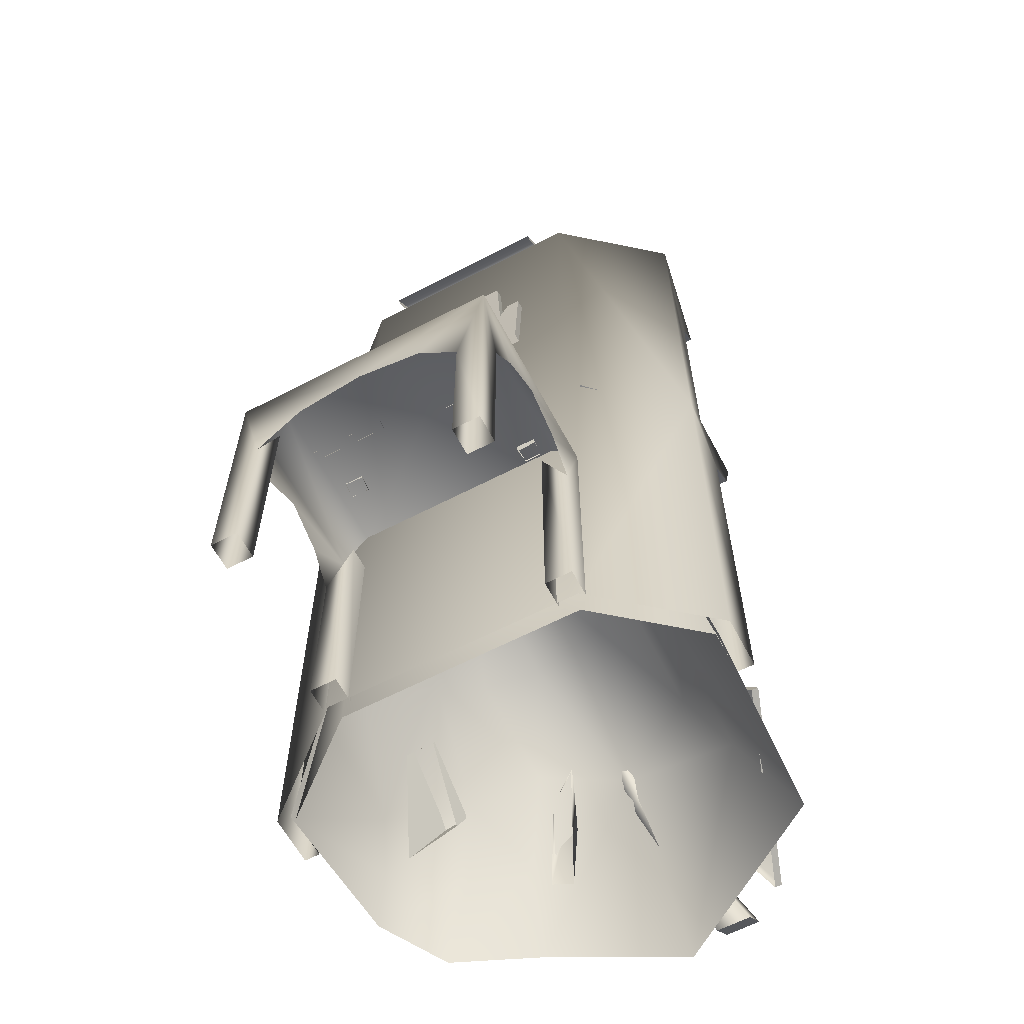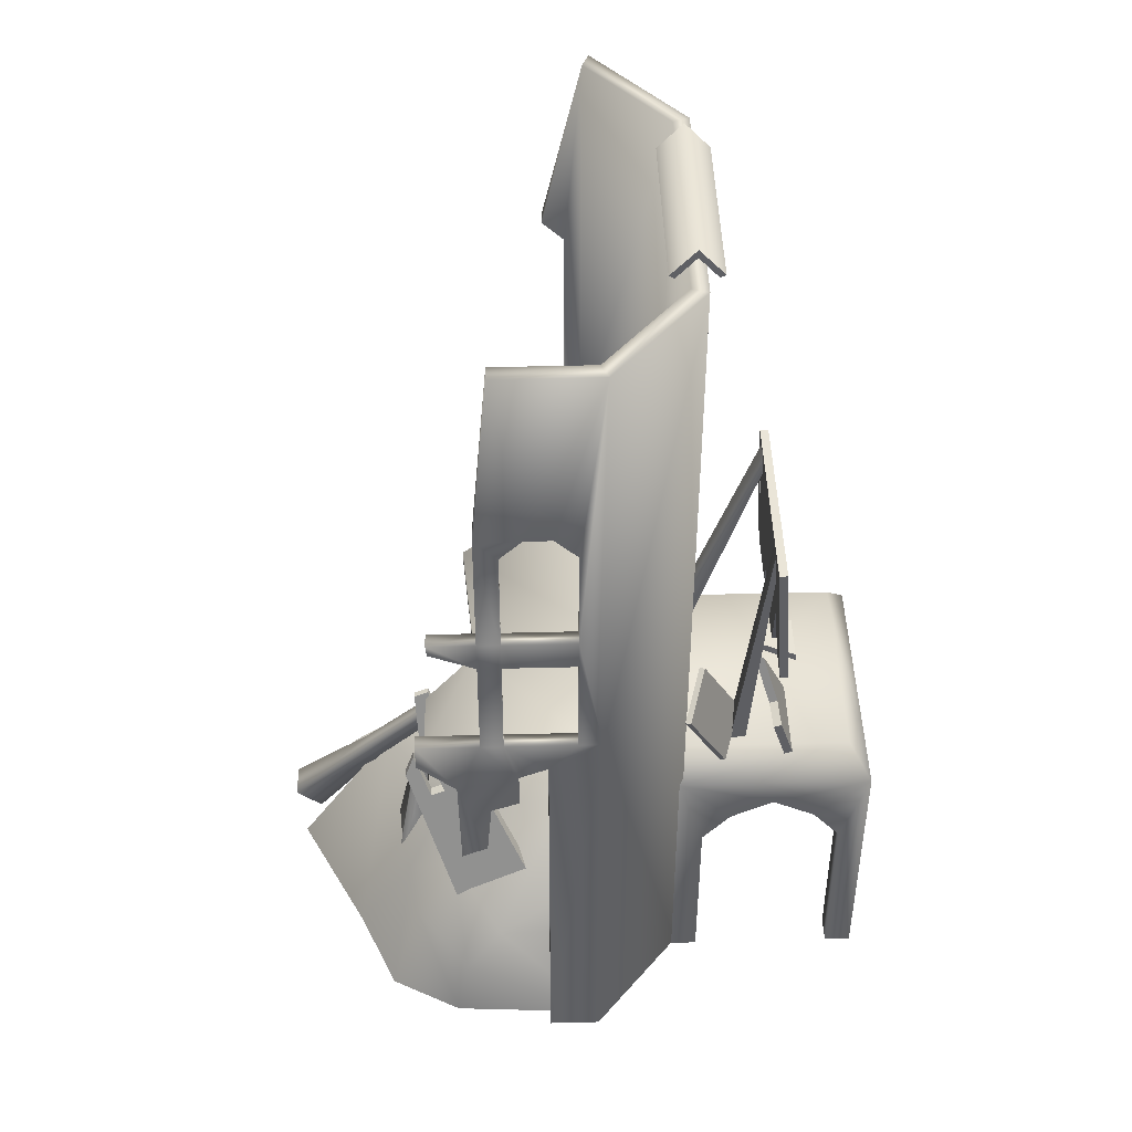
<metadata>
{"format":"obj","ext":"obj","renderer":"f3d","projection":"perspective","resolution":1024,"background":"white","views":[{"elev":-62.0,"azim":-62.1,"up":"+Y"},{"elev":44.9,"azim":178.3,"up":"+Y"}]}
</metadata>
<code>
g fcbg_desertcrystal_house_05
v 1.866 1.312 0.2346
v 2.578 0.005734 0.6767
v 2.82 0.2079 0.6767
v 1.993 1.418 0.2346
v 0.8415 2.458 0.03427
v 0.95 2.549 0.03427
v 0.95 2.549 0.1757
v 1.993 1.418 0.4004
v 2.82 0.2079 0.9919
v 2.578 0.005734 0.9919
v 1.866 1.312 0.4004
v 2.578 0.005734 0.6767
v 0.8415 2.458 0.1757
v 1.866 1.312 0.2346
v 0.8415 2.458 0.03427
v 2.82 0.2079 0.6767
v 2.578 0.005734 0.6767
v 2.578 0.005734 0.9919
v 2.82 0.2079 0.9919
v 0.8415 2.458 0.1757
v 0.8415 2.458 0.03427
v 0.95 2.549 0.03427
v 0.95 2.549 0.1757
v 1.362 1.671 -0.03637
v 1.37 1.389 -0.09986
v 1.437 1.116 -0.3189
v 1.362 1.671 -0.1778
v 1.74 0.4104 -0.5096
v 1.495 1.719 -0.1778
v 1.495 1.719 -0.03637
v 1.824 0.4104 -0.3307
v 1.37 1.389 -0.09986
v 1.362 1.671 -0.03637
v 1.362 1.671 -0.03637
v 1.362 1.671 -0.1778
v 1.495 1.719 -0.1778
v 1.495 1.719 -0.03637
v 0.913 0.4302 -1.498
v 1.568 2.067 -0.6889
v 1.49 2.257 -0.625
v 1.33 1.907 -0.8016
v 0.4008 1.214 -1.271
v 1.204 1.966 -0.8016
v 1.328 2.906 -0.3858
v 1.426 2.451 -0.5564
v 1.454 2.848 -0.3858
v 0.913 0.4302 -1.498
v 1.103 0.9056 -1.134
v 1.568 2.067 -0.6115
v 1.568 2.067 -0.6889
v 1.568 2.067 -0.6889
v 1.568 2.067 -0.6115
v 1.49 2.257 -0.5533
v 1.49 2.257 -0.625
v 1.328 2.906 -0.3858
v 1.328 2.906 -0.3354
v 0.4951 1.387 -1.059
v 0.4008 1.214 -1.271
v 1.49 2.257 -0.625
v 1.49 2.257 -0.5533
v 1.33 1.907 -0.7141
v 1.33 1.907 -0.8016
v 1.204 1.966 -0.8016
v 1.204 1.966 -0.7141
v 1.426 2.451 -0.4907
v 1.426 2.451 -0.5564
v 1.33 1.907 -0.8016
v 1.33 1.907 -0.7141
v 1.204 1.966 -0.7141
v 1.204 1.966 -0.8016
v 1.426 2.451 -0.5564
v 1.426 2.451 -0.4907
v 1.454 2.848 -0.3354
v 1.454 2.848 -0.3858
v 1.454 2.848 -0.3858
v 1.454 2.848 -0.3354
v 1.328 2.906 -0.3354
v 1.328 2.906 -0.3858
v 1.568 2.067 -0.6115
v 1.33 1.907 -0.7141
v 1.49 2.257 -0.5533
v 1.103 0.9056 -1.134
v 0.4951 1.387 -1.059
v 1.204 1.966 -0.7141
v 1.328 2.906 -0.3354
v 1.426 2.451 -0.4907
v 1.454 2.848 -0.3354
v 1.027 3.563 -1.974
v 1.008 2.638 -1.974
v 0.781 2.744 -1.974
v 0.7375 3.265 -1.974
v 0.4925 3.359 -1.974
v 0.4913 3.7 -1.974
v 0.8141 4.11 -1.974
v 1.367 4.11 -1.974
v 1.367 3.87 -1.974
v 0.6141 4.11 -1.974
v 0.2351 3.81 -1.974
v 0.8141 5.089 -1.974
v -0.01811 4.11 -1.974
v -0.1676 4.11 -1.973
v 0.2354 3.576e-06 -1.974
v -0.1676 3.576e-06 -1.973
v -0.01813 5.089 -1.974
v -0.8835 3.576e-06 -1.103
v 0.614 5.089 -1.974
v -0.01832 5.361 -1.974
v -0.8835 8.166 -1.103
v -0.8835 3.576e-06 1.103
v -0.1676 8.166 -1.973
v -0.8835 8.166 1.103
v -0.1676 4.11 1.962
v -0.1676 3.576e-06 1.962
v 0.2354 3.576e-06 1.961
v -0.1676 8.166 1.962
v 0.2351 3.536 1.961
v 0.6148 5.361 -1.974
v -0.01837 6.34 -1.974
v 0.182 6.529 -1.974
v 0.4226 6.529 -1.974
v 0.6688 8.166 -1.974
v 0.814 6.525 -1.974
v 0.6147 6.34 -1.974
v 0.8141 5.361 -1.974
v 1.225 5.361 -1.974
v 1.216 5.259 -1.974
v 0.4913 3.7 1.961
v 0.6141 4.11 1.961
v -0.01812 4.11 1.961
v -0.01837 6.34 1.961
v 0.182 6.529 1.961
v 0.6147 6.34 -2.115
v 0.6147 6.34 -1.974
v 0.6148 5.361 -1.974
v 0.6148 5.361 -2.115
v -0.01832 5.361 -1.974
v -0.01831 5.361 -2.115
v -0.01837 6.34 -1.974
v -0.01836 6.34 -2.115
v -0.2279 8.166 -2.115
v 0.182 6.529 -2.115
v -0.2279 4.11 -2.115
v -0.01813 5.089 -2.115
v 0.4226 6.529 -2.115
v 0.814 6.525 -2.115
v 0.614 5.089 -2.115
v -0.01811 4.11 -2.115
v -0.01813 5.089 -1.974
v -0.01811 4.11 -1.974
v 0.6141 4.11 -2.115
v 0.6141 4.11 -1.974
v 0.614 5.089 -1.974
v 0.8141 5.089 -2.115
v 0.6688 8.166 -2.115
v 0.2351 3.81 -2.115
v 0.8141 5.361 -2.115
v 0.6688 8.166 -1.974
v 0.814 6.525 -1.974
v -0.1676 8.166 -1.973
v 0.8141 5.361 -1.974
v -0.8835 8.166 -1.103
v 1.225 5.361 -2.115
v 1.225 5.361 -1.974
v 1.216 5.259 -2.115
v 1.216 5.259 -1.974
v -1.026 8.166 -1.155
v -0.8835 8.166 1.103
v -1.026 8.166 1.155
v -0.1676 8.166 1.962
v -1.026 3.576e-06 -1.155
v -0.2279 3.576e-06 -2.115
v -1.026 3.576e-06 1.155
v 0.2354 3.576e-06 -2.115
v 0.2351 3.81 -1.974
v 0.2354 3.576e-06 -1.974
v -0.2279 4.11 2.115
v -0.2279 3.576e-06 2.115
v 0.2354 3.576e-06 2.115
v -0.2279 8.166 2.115
v -0.01812 4.11 2.115
v 0.2351 3.536 2.115
v 0.2354 3.576e-06 1.961
v 0.2351 3.536 1.961
v 0.182 6.529 2.115
v 0.182 6.529 1.961
v -0.01837 6.34 2.115
v -0.01837 6.34 1.961
v -0.01812 4.11 1.961
v 0.6141 4.11 1.961
v 0.6141 4.11 2.115
v 0.4913 3.7 2.115
v 0.4913 3.7 1.961
v 0.7375 3.265 -2.115
v 0.7375 3.265 -1.974
v 0.781 2.744 -1.974
v 0.781 2.744 -2.115
v 1.027 3.563 -2.115
v 1.008 2.638 -2.115
v 0.4925 3.359 -2.115
v 1.027 3.563 -1.974
v 1.008 2.638 -1.974
v 0.4913 3.7 -2.115
v 0.4925 3.359 -1.974
v 0.4913 3.7 -1.974
v 0.8141 4.11 -2.115
v 0.8141 5.089 -1.974
v 0.8141 4.11 -1.974
v 1.367 4.11 -2.115
v 1.367 3.87 -2.115
v 1.367 4.11 -1.974
v 1.367 3.87 -1.974
v -0.9882 2.739 -0.9722
v -0.9883 2.739 0.9727
v -2.569 2.739 0.9727
v -2.569 2.739 -0.9722
v -2.769 2.449 -1.202
v -2.769 2.449 1.203
v -2.769 1.977 0.0002587
v -2.769 1.847 -0.5831
v -2.769 1.473 -0.9609
v -2.769 1.847 0.5836
v -2.769 1.473 0.9614
v -2.769 3.576e-06 1.203
v -2.769 3.576e-06 0.9614
v -2.528 2.177 0.9614
v -2.528 3.576e-06 0.9614
v -2.769 3.576e-06 -0.9609
v -2.769 3.576e-06 -1.202
v -2.528 3.576e-06 -0.9609
v -2.528 2.177 -0.9609
v -2.273 1.975 -1.202
v -1.879 2.177 -1.202
v -2.528 1.673 -1.202
v -2.769 3.576e-06 -1.202
v -2.528 3.576e-06 -1.202
v -2.528 2.177 -0.9609
v -2.528 3.576e-06 -0.9609
v -0.9889 2.449 -1.202
v -2.569 2.739 -0.9722
v -0.9882 2.739 -0.9722
v -1.485 1.975 -1.202
v -1.23 1.673 -1.202
v -0.9889 3.576e-06 -1.202
v -1.23 3.576e-06 -1.202
v -1.23 3.576e-06 -0.9609
v -1.23 2.177 -0.9609
v -0.9889 3.576e-06 -0.9609
v -0.9889 2.178 -0.9609
v -2.528 3.576e-06 1.203
v -2.769 3.576e-06 1.203
v -2.769 2.449 1.203
v -2.528 1.673 1.203
v -2.528 3.576e-06 0.9614
v -2.528 2.177 0.9614
v -2.273 1.975 1.203
v -1.879 2.177 1.203
v -0.9889 2.449 1.203
v -1.485 1.975 1.203
v -1.23 1.673 1.203
v -0.9883 2.739 0.9727
v -2.569 2.739 0.9727
v -0.9889 3.576e-06 1.203
v -1.23 3.576e-06 1.203
v -1.23 2.177 0.9614
v -1.23 3.576e-06 0.9614
v -0.9889 2.178 0.9614
v -0.9889 3.576e-06 0.9614
v 1.288 4.015 -2.042
v 1.288 3.897 -2.042
v 1.288 3.897 -1.466
v 1.288 4.015 -1.466
v 0.8602 3.897 -0.9609
v 0.8602 4.015 -0.9609
v -0.1744 4.015 -2.042
v 0.9656 3.897 0.3342
v -0.95 4.015 -1.243
v 0.9656 4.015 0.3342
v 0.1735 3.897 1.008
v -0.95 4.015 1.269
v 0.1735 4.015 1.008
v -0.2066 3.897 2.037
v -0.2065 4.015 2.037
v -1.883 4.36 0.9636
v -1.883 4.36 1.076
v -1.947 3.415 1.076
v -1.896 4.162 0.8876
v -1.947 3.415 0.5186
v -1.929 3.673 0.4027
v -1.929 3.673 0.2216
v -1.837 5.023 0.8218
v -1.896 4.162 -0.655
v -1.947 3.415 0.06221
v -1.947 3.415 -0.2638
v -1.837 5.023 -1.061
v -1.921 3.796 -0.818
v -1.924 3.744 -1.061
v -1.887 3.161 -0.818
v -2.029 2.728 -1.061
v -1.906 3.102 -1.061
v -2.029 2.728 -0.2638
v -1.749 3.577 -0.655
v -1.856 2.811 0.2216
v -1.856 2.811 0.4027
v -2.164 2.829 0.5186
v -2.164 2.829 0.06221
v -1.896 4.162 0.8876
v -1.819 4.159 0.8876
v -1.806 4.356 0.9636
v -1.883 4.36 0.9636
v -1.883 4.36 1.076
v -1.806 4.356 1.076
v -1.87 3.411 1.076
v -1.947 3.415 1.076
v -1.883 4.36 0.9636
v -1.806 4.356 0.9636
v -1.806 4.356 1.076
v -1.883 4.36 1.076
v -1.924 3.744 -1.061
v -1.848 3.74 -1.061
v -1.761 5.019 -1.061
v -1.837 5.023 -1.061
v -1.896 4.162 -0.655
v -1.819 4.159 -0.655
v -1.844 3.792 -0.818
v -1.921 3.796 -0.818
v -1.947 3.415 0.5186
v -1.87 3.411 0.5186
v -1.853 3.669 0.4027
v -1.929 3.673 0.4027
v -1.947 3.415 -0.2638
v -1.87 3.411 -0.2638
v -1.819 4.159 -0.655
v -1.896 4.162 -0.655
v -1.929 3.673 0.2216
v -1.853 3.669 0.2216
v -1.87 3.411 0.06221
v -1.947 3.415 0.06221
v -1.837 5.023 -1.061
v -1.761 5.019 -1.061
v -1.761 5.019 0.8218
v -1.837 5.023 0.8218
v -1.837 5.023 0.8218
v -1.761 5.019 0.8218
v -1.819 4.159 0.8876
v -1.896 4.162 0.8876
v -1.906 3.102 -1.061
v -1.833 3.078 -1.061
v -1.814 3.137 -0.818
v -1.887 3.161 -0.818
v -2.029 2.728 -1.061
v -1.957 2.704 -1.061
v -1.833 3.078 -1.061
v -1.906 3.102 -1.061
v -1.749 3.577 -0.655
v -1.676 3.553 -0.655
v -1.957 2.704 -0.2638
v -2.029 2.728 -0.2638
v -1.887 3.161 -0.818
v -1.814 3.137 -0.818
v -1.676 3.553 -0.655
v -1.749 3.577 -0.655
v -2.164 2.829 0.06221
v -2.168 2.752 0.06221
v -1.86 2.734 0.2216
v -1.856 2.811 0.2216
v -1.856 2.811 0.4027
v -1.86 2.734 0.4027
v -2.168 2.752 0.5186
v -2.164 2.829 0.5186
v -1.856 2.811 0.2216
v -1.86 2.734 0.2216
v -1.86 2.734 0.4027
v -1.856 2.811 0.4027
v -1.848 3.74 -1.061
v -1.844 3.792 -0.818
v -1.819 4.159 -0.655
v -1.761 5.019 -1.061
v -1.761 5.019 0.8218
v -1.853 3.669 0.2216
v -1.87 3.411 -0.2638
v -1.87 3.411 0.06221
v -1.819 4.159 0.8876
v -1.853 3.669 0.4027
v -1.87 3.411 1.076
v -1.87 3.411 0.5186
v -1.806 4.356 1.076
v -1.806 4.356 0.9636
v -1.814 3.137 -0.818
v -1.957 2.704 -0.2638
v -1.676 3.553 -0.655
v -1.957 2.704 -1.061
v -1.833 3.078 -1.061
v -2.164 2.829 0.5186
v -2.168 2.752 0.5186
v -2.168 2.752 0.06221
v -2.164 2.829 0.06221
v -1.047 2.727 0.8625
v -1.763 4.992 0.6575
v -1.763 4.992 0.5177
v -1.047 2.727 0.7133
v -1.778 4.776 0.5193
v -1.79 4.778 0.6572
v -1.196 2.694 0.8809
v -1.192 2.68 0.7056
v -1.79 4.778 0.6572
v -1.763 4.992 0.6575
v -1.047 2.727 0.8625
v -1.196 2.694 0.8809
v -1.763 4.964 -0.77
v -1.792 4.777 -0.7675
v -1.611 2.723 -0.8635
v -1.465 2.733 -0.8847
v -1.792 4.777 -0.7675
v -1.786 4.776 -0.6077
v -1.61 2.715 -0.6945
v -1.611 2.723 -0.8635
v -1.786 4.776 -0.6077
v -1.763 4.964 -0.6081
v -1.465 2.733 -0.7088
v -1.61 2.715 -0.6945
v -0.9556 8.328 -0.8423
v -1.178 8.089 0.8425
v -1.178 8.089 -0.8425
v -0.9556 8.328 0.8423
v -0.733 8.089 0.8425
v -0.733 8.089 -0.8425
v -1.178 8.089 -0.8425
v -1.131 8.061 -0.8425
v -0.9556 8.254 -0.8423
v -0.9556 8.328 -0.8423
v -0.7801 8.061 -0.8425
v -0.733 8.089 -0.8425
v -0.9556 8.328 0.8423
v -1.131 8.061 0.8425
v -1.178 8.089 0.8425
v -0.9556 8.254 0.8423
v -0.733 8.089 0.8425
v -0.7801 8.061 0.8425
v -1.465 2.733 -0.8847
v -1.465 2.733 -0.7088
v -1.763 4.964 -0.6081
v -1.763 4.964 -0.77
v -1.047 2.727 0.7133
v -1.763 4.992 0.5177
v -1.778 4.776 0.5193
v -1.192 2.68 0.7056
v 0.8269 0.7866 1.717
v 0.7956 0.7434 1.665
v 0.9373 0.8583 1.483
v 0.9686 0.9015 1.534
v 0.7902 0.5305 1.954
v 1.425 0.768 1.262
v 1.456 0.8111 1.313
v 2.413 0.04409 1.374
v 2.077 0.7113 0.9125
v 2.108 0.7545 0.9639
v 2.382 0.0009284 1.323
v 0.7589 0.4873 1.903
v 0.7956 0.7434 1.665
v 0.8269 0.7866 1.717
v 0.7902 0.5305 1.954
v 2.382 0.0009284 1.323
v 0.7589 0.4873 1.903
v 0.7902 0.5305 1.954
v 2.413 0.04409 1.374
v -1.356 2.707 -1.114
v -1.405 2.723 -1.137
v -1.554 2.936 -0.6682
v -1.504 2.921 -0.6452
v -0.9947 3.495 -1.358
v -1.143 3.709 -0.8892
v -1.193 3.724 -0.9121
v -1.044 3.511 -1.381
v -1.356 2.707 -1.114
v -0.9947 3.495 -1.358
v -1.044 3.511 -1.381
v -1.405 2.723 -1.137
v -1.405 2.723 -1.137
v -1.044 3.511 -1.381
v -1.193 3.724 -0.9121
v -1.554 2.936 -0.6682
v -1.554 2.936 -0.6682
v -1.193 3.724 -0.9121
v -1.143 3.709 -0.8892
v -1.504 2.921 -0.6452
v -1.504 2.921 -0.6452
v -1.143 3.709 -0.8892
v -0.9947 3.495 -1.358
v -1.356 2.707 -1.114
v 1.367 3.87 -1.974
v 1.367 3.87 -2.115
v 1.027 3.563 -2.115
v 1.027 3.563 -1.974
v 1.216 5.259 -1.974
v 1.216 5.259 -2.115
v 0.8141 5.089 -2.115
v 0.8141 5.089 -1.974
v -0.01837 6.34 1.961
v -0.01837 6.34 2.115
v 0.182 6.529 2.115
v 0.182 6.529 1.961
v 0.2351 3.536 1.961
v 0.2351 3.536 2.115
v 0.4913 3.7 2.115
v 0.4913 3.7 1.961
v 0.4913 3.7 -1.974
v 0.4913 3.7 -2.115
v 0.2351 3.81 -2.115
v 0.2351 3.81 -1.974
v 0.182 6.529 -2.115
v -0.01836 6.34 -2.115
v -0.01837 6.34 -1.974
v 0.182 6.529 -1.974
v 0.6147 6.34 -2.115
v 0.4226 6.529 -2.115
v 0.4226 6.529 -1.974
v 0.6147 6.34 -1.974
v -0.2364 -0.03231 -1.977
v 0.7011 0.837 -1.647
v -0.5296 0.7881 -1.582
v -0.8282 1.634 -1.16
v 1.021 0.5157 -1.801
v 1.129 -0.03231 -1.895
v 0.09218 1.781 -0.8383
v -0.8859 2.354 0.005808
v 1.513 0.6593 -1.232
v 1.763 -0.03704 -1.554
v 1.155 1.127 -0.9898
v 1.598 0.5608 -0.6185
v 2.102 -0.03229 -0.7908
v 1.773 1.49 0.3084
v 2.716 -0.03229 0.3817
v 1.227 1.293 -0.3502
v 0.4577 1.864 -0.5102
v 0.6059 1.983 -0.03138
v 0.4306 1.929 0.6709
v 1.224 0.5487 1.516
v 1.674 -0.03231 1.906
v -0.3656 1.577 1.13
v -0.6655 1.575 1.533
v -0.3638 0.8759 1.802
v 1.005 1.164 1.194
v 0.2459 1.059 1.47
v -0.2 -0.03229 1.989
g fcbg_desertcrystal_house_05_0
f 3 2 1
f 4 3 1
f 4 1 5
f 6 4 5
f 6 7 4
f 4 8 3
f 7 8 4
f 8 9 3
f 10 9 8
f 11 8 7
f 11 10 8
f 12 10 11
f 13 11 7
f 14 12 11
f 14 11 13
f 15 14 13
f 18 17 16
f 19 18 16
f 22 21 20
f 23 22 20
f 26 25 24
f 27 26 24
f 28 26 27
f 29 28 27
f 29 30 28
f 30 31 28
f 32 31 30
f 33 32 30
f 36 35 34
f 37 36 34
f 40 39 38
f 41 40 38
f 38 42 41
f 42 43 41
f 42 44 43
f 43 44 45
f 44 46 45
f 49 48 47
f 50 49 47
f 53 52 51
f 54 53 51
f 57 56 55
f 58 57 55
f 61 60 59
f 62 61 59
f 65 64 63
f 66 65 63
f 69 68 67
f 70 69 67
f 73 72 71
f 74 73 71
f 77 76 75
f 78 77 75
f 81 80 79
f 80 82 79
f 83 82 80
f 84 83 80
f 85 83 84
f 85 84 86
f 87 85 86
f 90 89 88
f 91 90 88
f 92 91 88
f 93 92 88
f 88 94 93
f 95 94 88
f 96 95 88
f 94 97 93
f 93 97 98
f 94 99 97
f 97 100 98
f 100 101 98
f 102 98 101
f 103 102 101
f 104 101 100
f 105 103 101
f 99 106 97
f 107 104 106
f 101 104 107
f 108 105 101
f 105 108 109
f 110 108 101
f 110 101 107
f 108 111 109
f 111 112 109
f 112 113 109
f 114 113 112
f 115 112 111
f 116 114 112
f 117 107 106
f 117 106 99
f 118 110 107
f 118 119 110
f 110 119 120
f 121 110 120
f 122 121 120
f 123 122 120
f 122 123 117
f 124 122 117
f 124 117 99
f 125 124 99
f 126 125 99
f 128 127 116
f 129 128 116
f 116 112 129
f 130 129 112
f 115 130 112
f 115 131 130
f 134 133 132
f 135 134 132
f 136 134 135
f 137 136 135
f 138 136 137
f 139 138 137
f 139 137 140
f 139 140 141
f 140 137 142
f 137 143 142
f 144 141 140
f 132 144 145
f 135 132 145
f 146 143 137
f 135 146 137
f 143 147 142
f 143 148 147
f 148 149 147
f 147 149 150
f 149 151 150
f 150 151 146
f 151 152 146
f 153 146 135
f 150 146 153
f 144 154 145
f 154 144 140
f 147 155 142
f 155 147 150
f 156 135 145
f 156 153 135
f 154 157 145
f 157 158 145
f 145 158 156
f 159 157 154
f 140 159 154
f 158 160 156
f 161 159 140
f 156 160 162
f 153 156 162
f 160 163 162
f 162 163 164
f 164 153 162
f 163 165 164
f 166 161 140
f 167 161 166
f 140 142 166
f 168 167 166
f 169 167 168
f 166 142 170
f 170 142 171
f 170 172 166
f 172 168 166
f 171 142 173
f 142 155 173
f 155 174 173
f 174 175 173
f 168 172 176
f 176 172 177
f 176 177 178
f 179 169 168
f 179 168 176
f 179 176 180
f 181 176 178
f 181 180 176
f 178 182 181
f 182 183 181
f 179 184 169
f 184 185 169
f 179 186 184
f 186 179 180
f 187 186 180
f 188 187 180
f 189 188 180
f 180 181 190
f 190 189 180
f 181 191 190
f 190 191 189
f 191 192 189
f 195 194 193
f 196 195 193
f 193 197 196
f 197 198 196
f 197 193 199
f 197 200 198
f 200 201 198
f 202 197 199
f 199 203 202
f 203 204 202
f 197 202 205
f 202 150 205
f 202 155 150
f 205 150 153
f 153 206 205
f 206 207 205
f 197 205 208
f 205 207 208
f 209 197 208
f 207 210 208
f 208 210 209
f 210 211 209
f 214 213 212
f 215 214 212
f 215 216 214
f 216 217 214
f 216 218 217
f 219 218 216
f 220 219 216
f 218 221 217
f 221 222 217
f 217 222 223
f 222 224 223
f 222 225 224
f 225 226 224
f 220 216 227
f 216 228 227
f 220 227 229
f 230 220 229
f 232 231 216
f 216 231 233
f 216 233 234
f 233 235 234
f 233 236 235
f 236 237 235
f 238 232 216
f 238 216 239
f 240 238 239
f 241 232 238
f 242 241 238
f 242 238 243
f 244 242 243
f 242 244 245
f 246 242 245
f 246 245 247
f 248 246 247
f 251 250 249
f 252 251 249
f 252 249 253
f 254 252 253
f 252 255 251
f 255 256 251
f 251 256 257
f 256 258 257
f 257 258 259
f 251 257 260
f 261 251 260
f 257 259 262
f 259 263 262
f 259 264 263
f 264 265 263
f 264 266 265
f 266 267 265
f 270 269 268
f 271 270 268
f 272 270 271
f 271 268 273
f 273 272 271
f 268 274 273
f 275 272 273
f 274 276 273
f 277 275 273
f 276 277 273
f 278 275 277
f 276 279 277
f 280 278 277
f 279 280 277
f 281 278 280
f 282 280 279
f 282 281 280
f 285 284 283
f 286 285 283
f 287 285 286
f 288 287 286
f 289 288 286
f 290 289 286
f 291 289 290
f 292 289 291
f 293 292 291
f 294 291 290
f 295 291 294
f 296 295 294
f 299 298 297
f 298 300 297
f 300 301 297
f 304 303 302
f 305 304 302
f 308 307 306
f 309 308 306
f 312 311 310
f 313 312 310
f 316 315 314
f 317 316 314
f 320 319 318
f 321 320 318
f 324 323 322
f 325 324 322
f 328 327 326
f 329 328 326
f 332 331 330
f 333 332 330
f 336 335 334
f 337 336 334
f 340 339 338
f 341 340 338
f 344 343 342
f 345 344 342
f 348 347 346
f 349 348 346
f 352 351 350
f 353 352 350
f 356 355 354
f 357 356 354
f 360 359 358
f 361 360 358
f 364 363 362
f 365 364 362
f 368 367 366
f 369 368 366
f 372 371 370
f 373 372 370
f 376 375 374
f 377 376 374
f 376 377 378
f 379 376 378
f 380 376 379
f 381 380 379
f 379 378 382
f 383 379 382
f 383 382 384
f 385 383 384
f 386 384 382
f 387 386 382
f 390 389 388
f 388 389 391
f 392 388 391
f 395 394 393
f 396 395 393
f 399 398 397
f 400 399 397
f 403 402 401
f 404 403 401
f 407 406 405
f 408 407 405
f 411 410 409
f 412 411 409
f 415 414 413
f 416 415 413
f 419 418 417
f 420 419 417
f 423 422 421
f 422 424 421
f 424 425 421
f 425 426 421
f 429 428 427
f 430 429 427
f 431 429 430
f 432 431 430
f 435 434 433
f 434 436 433
f 433 436 437
f 436 438 437
f 441 440 439
f 442 441 439
f 445 444 443
f 446 445 443
f 449 448 447
f 450 449 447
f 447 451 450
f 452 449 450
f 451 453 450
f 453 452 450
f 454 453 451
f 455 452 453
f 456 453 454
f 456 455 453
f 454 457 456
f 457 455 456
f 460 459 458
f 461 460 458
f 464 463 462
f 465 464 462
f 468 467 466
f 469 468 466
f 472 471 470
f 473 472 470
f 476 475 474
f 477 476 474
f 480 479 478
f 481 480 478
f 484 483 482
f 485 484 482
f 488 487 486
f 489 488 486
f 492 491 490
f 493 492 490
f 496 495 494
f 497 496 494
f 500 499 498
f 501 500 498
f 504 503 502
f 505 504 502
f 508 507 506
f 509 508 506
f 512 511 510
f 513 512 510
f 516 515 514
f 517 516 514
f 520 519 518
f 520 521 519
f 519 522 518
f 518 522 523
f 519 521 524
f 521 525 524
f 522 526 523
f 526 527 523
f 522 519 528
f 526 522 528
f 528 519 524
f 526 529 527
f 529 526 528
f 529 530 527
f 529 531 530
f 530 531 532
f 533 529 528
f 533 528 524
f 533 531 529
f 534 533 524
f 525 534 524
f 533 534 535
f 531 533 535
f 535 534 525
f 525 536 535
f 535 536 531
f 532 531 537
f 537 538 532
f 539 536 525
f 525 540 539
f 540 541 539
f 536 542 531
f 531 542 537
f 542 536 539
f 543 538 537
f 542 543 537
f 543 542 539
f 541 543 539
f 538 543 544
f 543 541 544

</code>
